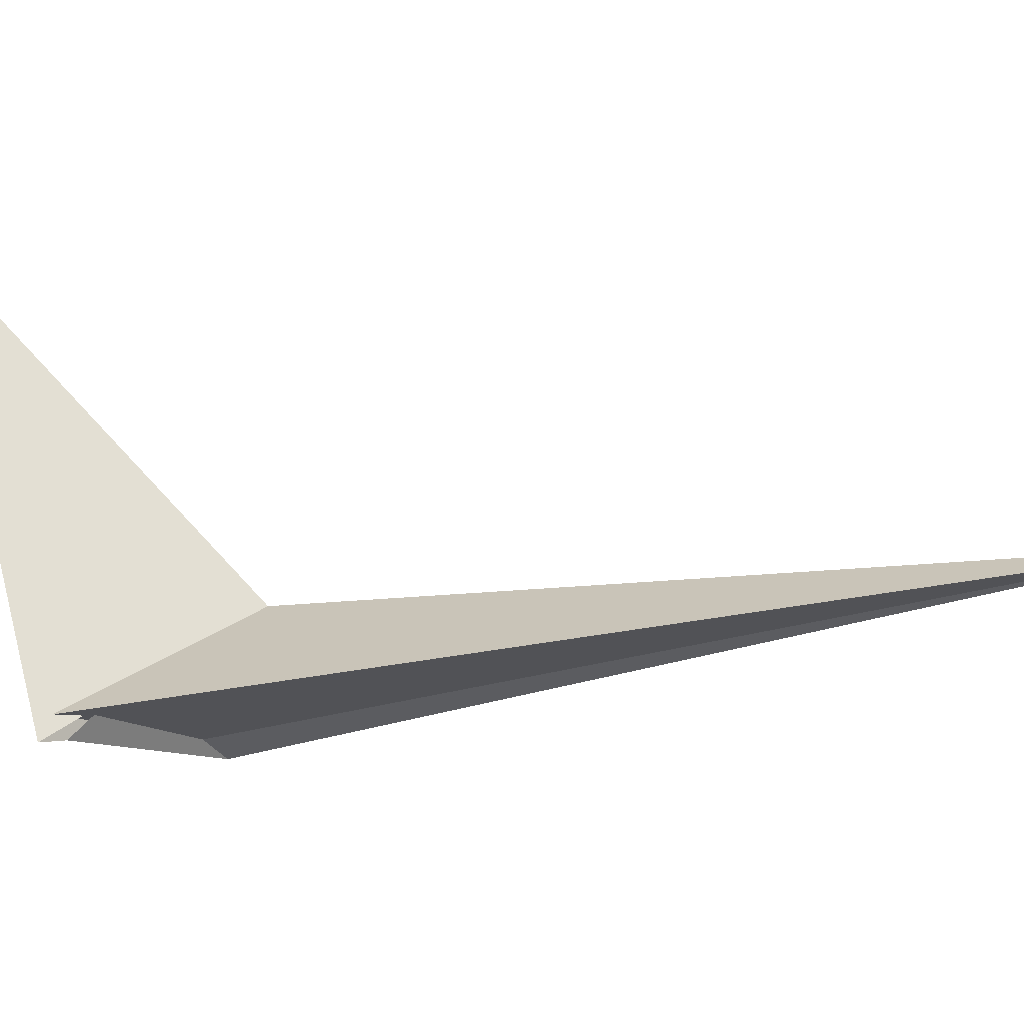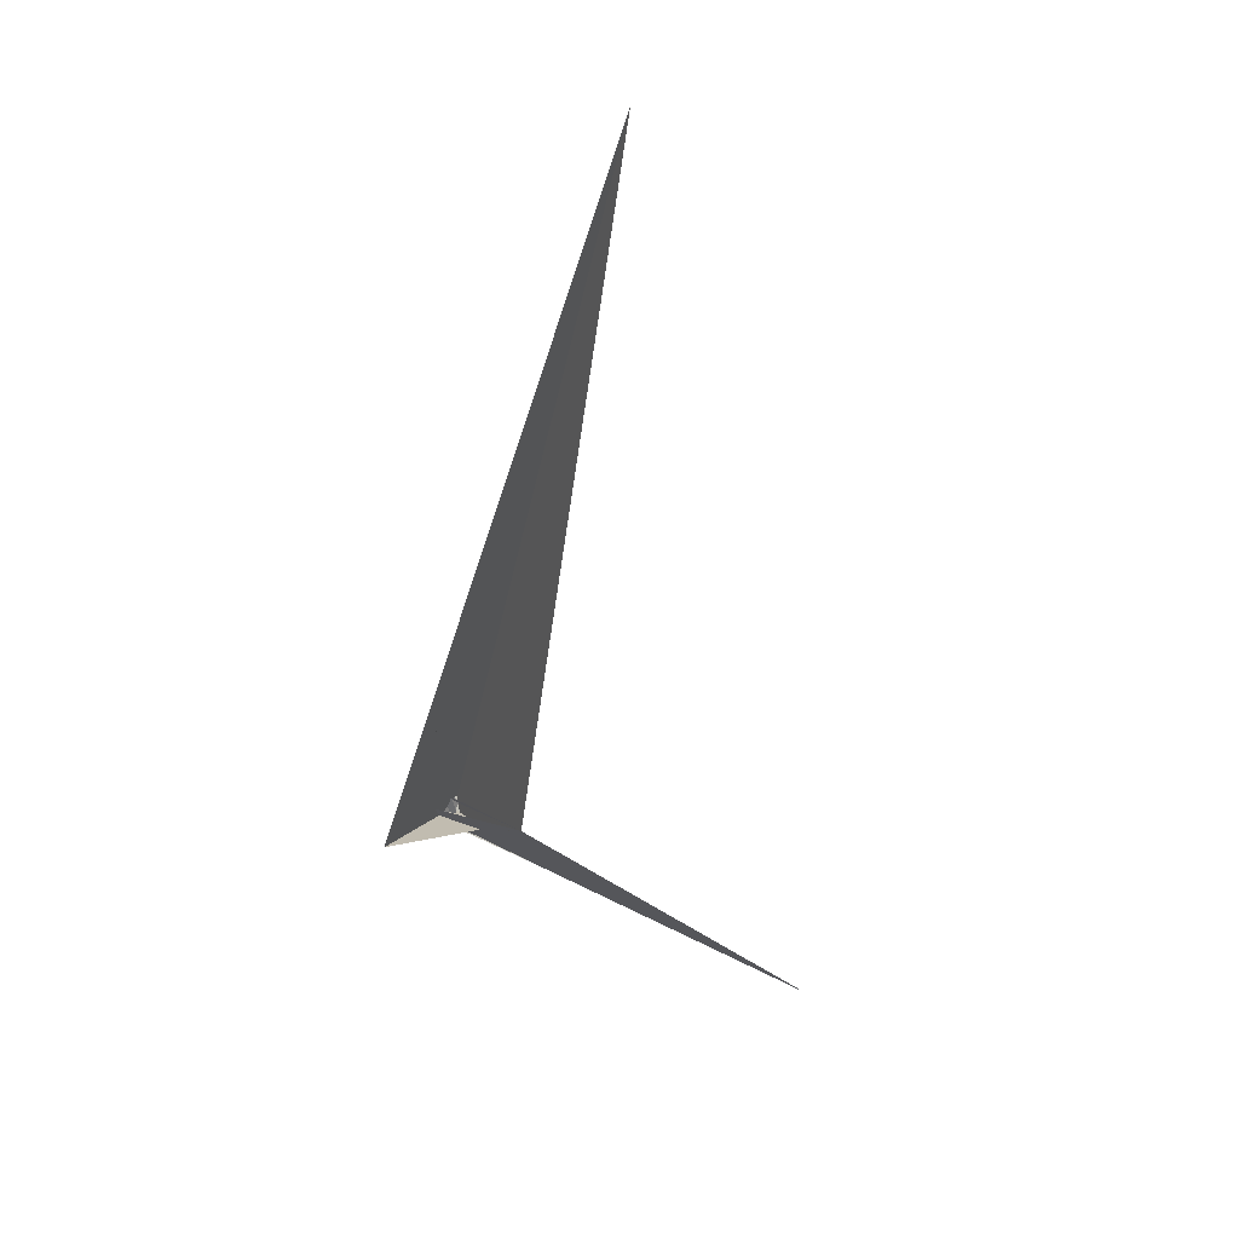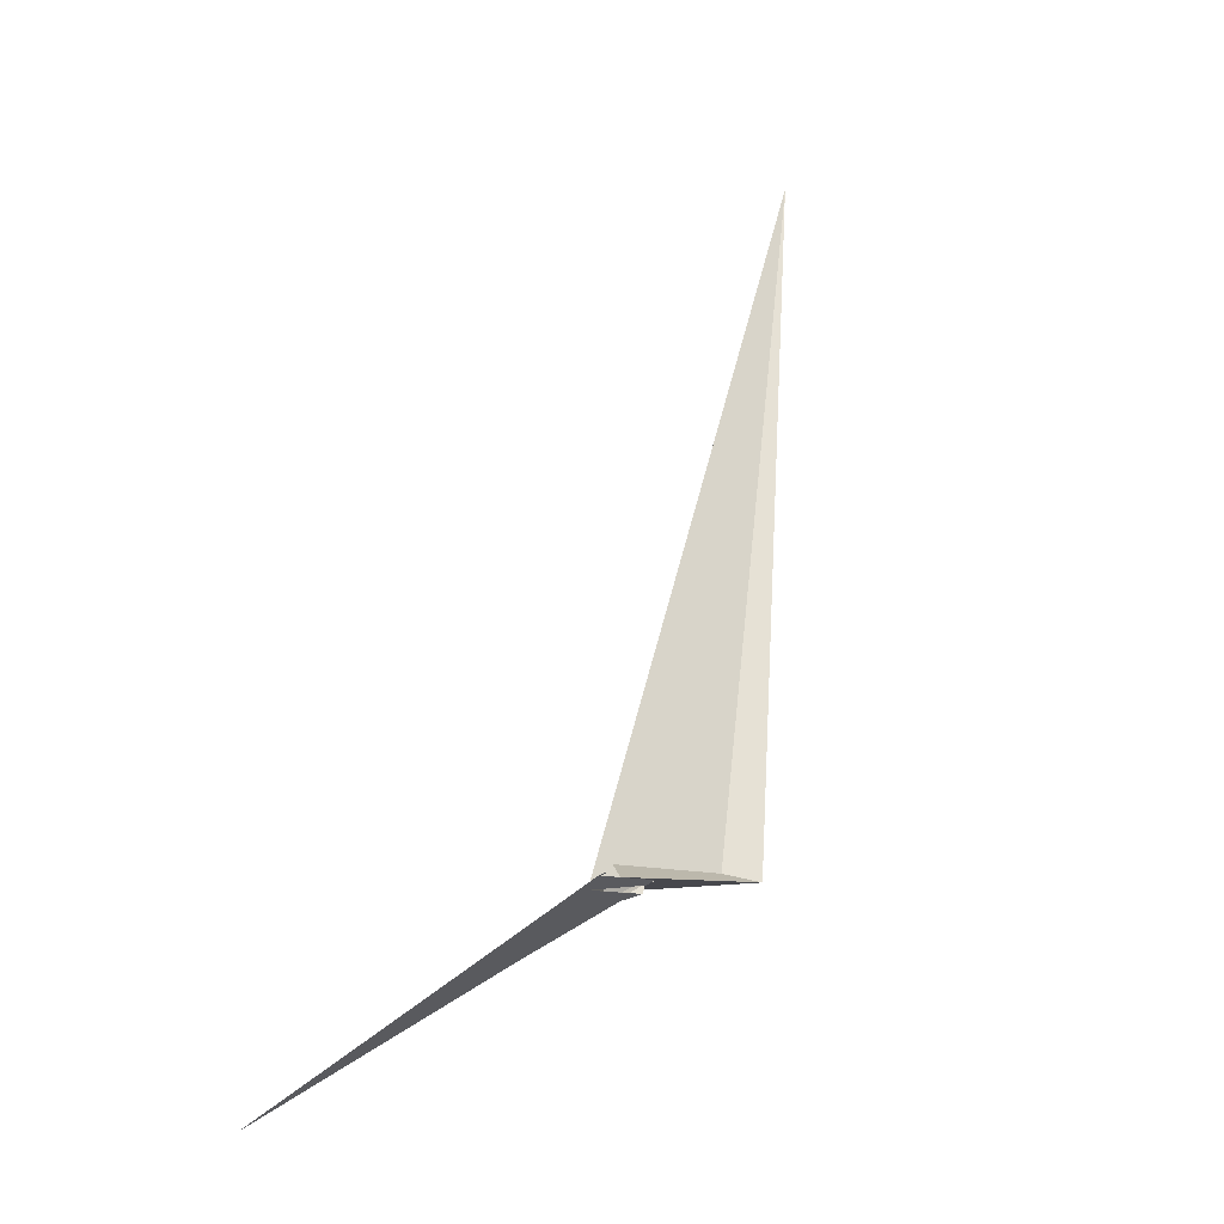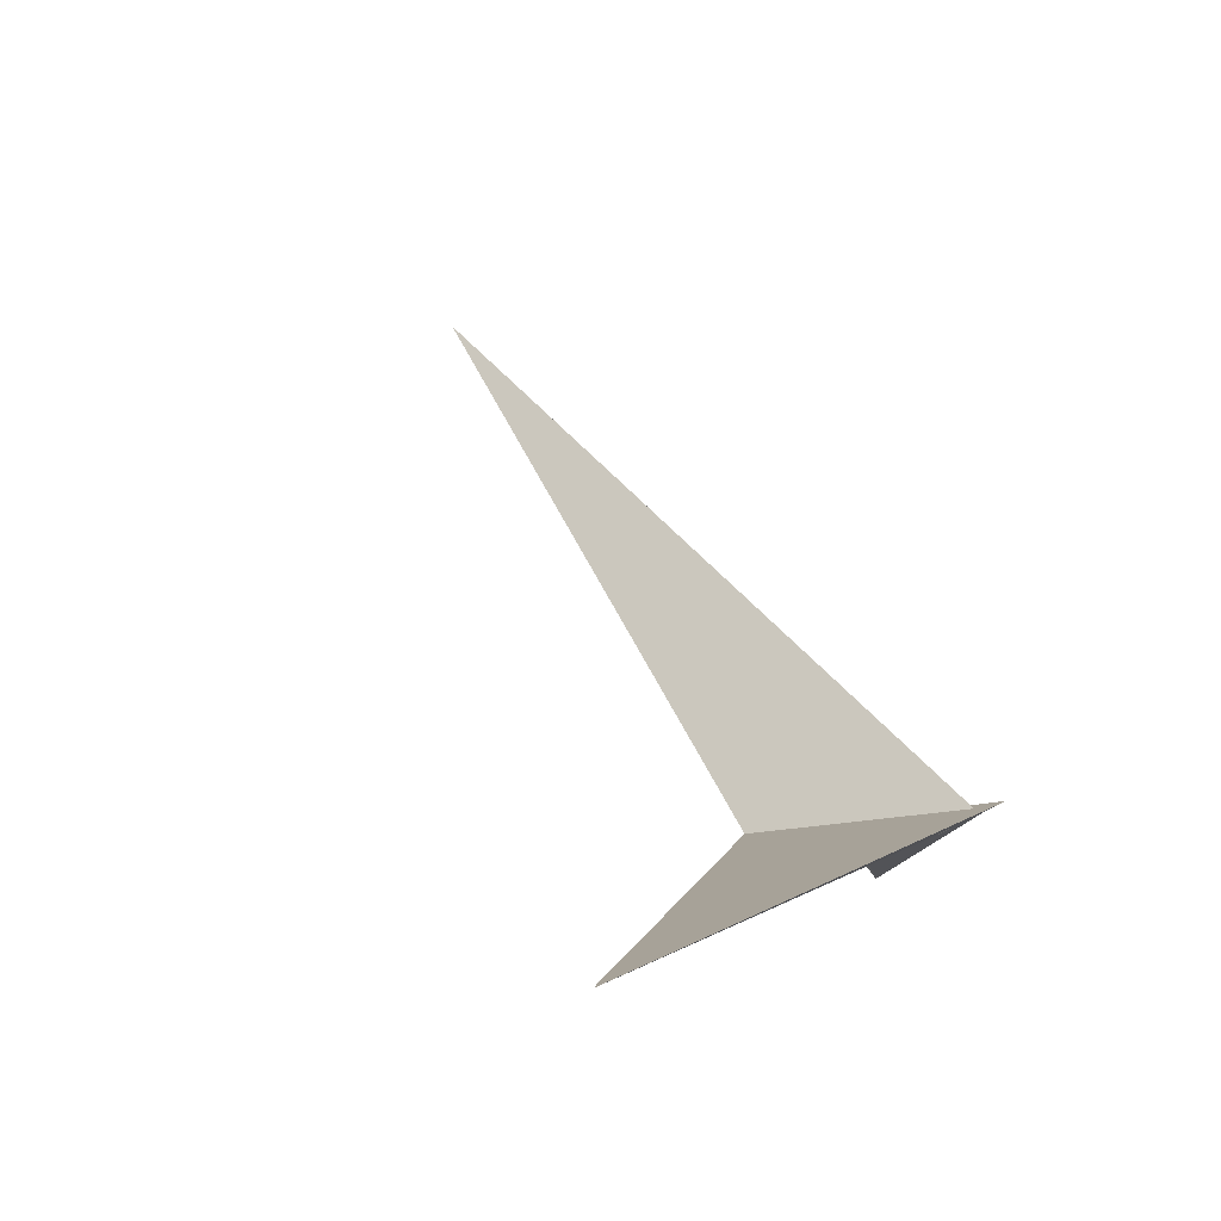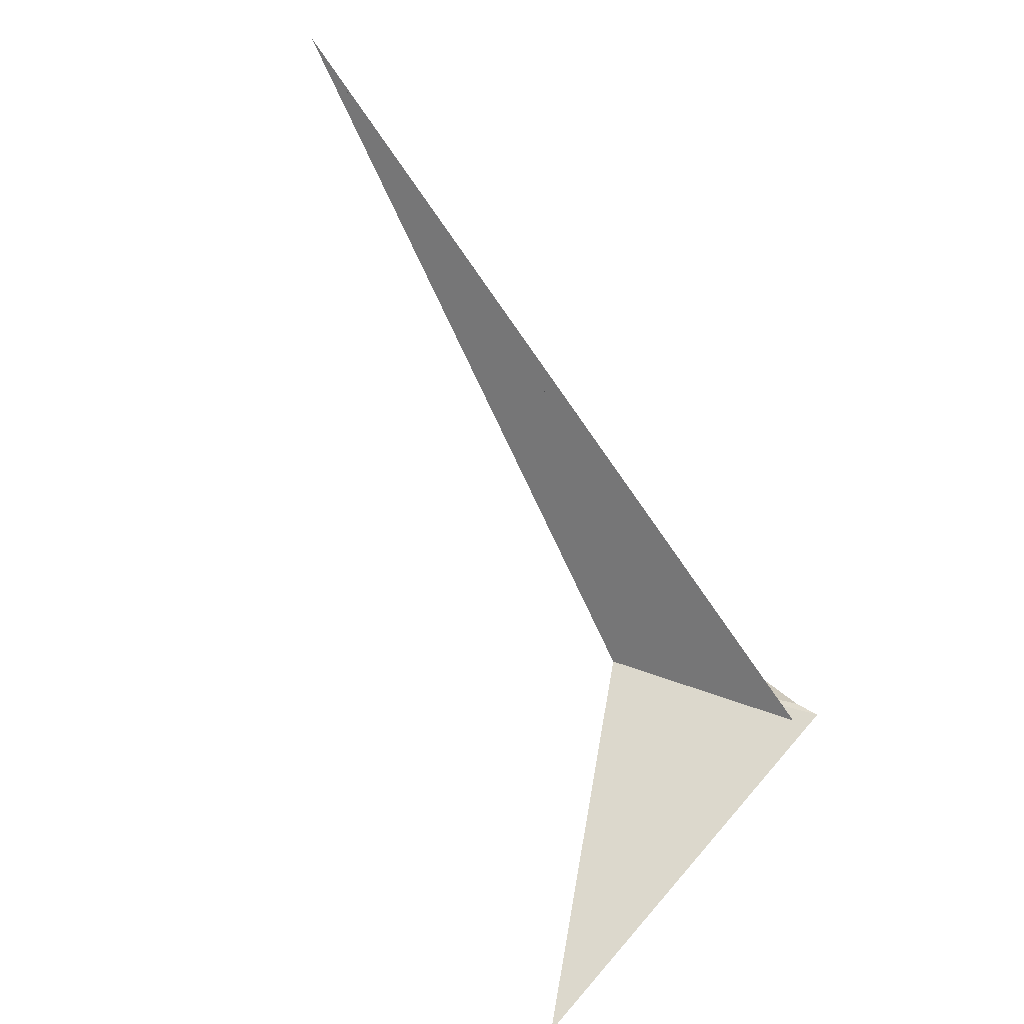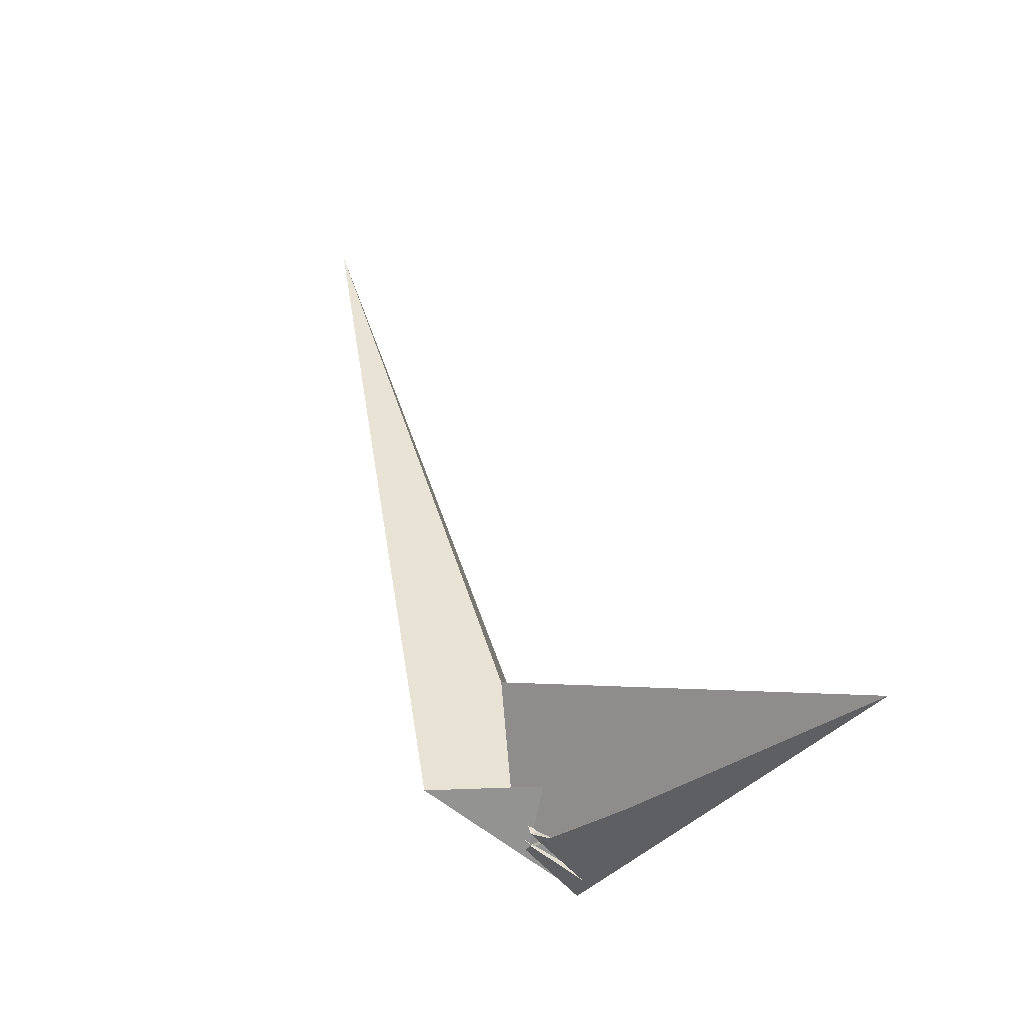
<metadata>
{"format":"obj","ext":"obj","renderer":"f3d","projection":"perspective","resolution":1024,"background":"white","views":[{"elev":3.6,"azim":137.9,"up":"+Z"},{"elev":11.9,"azim":-94.8,"up":"+Y"},{"elev":-5.0,"azim":123.0,"up":"+Y"},{"elev":-25.2,"azim":52.0,"up":"+Y"},{"elev":35.6,"azim":42.5,"up":"+Y"},{"elev":-74.7,"azim":-47.7,"up":"+Y"}]}
</metadata>
<code>
v -175.8 16.97 82.53
v -60.69 -14.66 41.92
v -5.44 -1.057 19.2
v -2.486 20.94 15.6
v 56.14 -10.42 -3.384
v -600.4 774 160.7
v -5.884 -29.95 22.6
v -9.957 14.18 19.23
v -8.554 22.18 17.79
v -6.054 0.9777 19.21
v -15.33 -9.34 23.92
v -14.04 -4.872 -18.61
v 0.4294 -76.01 107.2
v -13.48 -5.143 -18.59
v 22.45 -247.6 422.2
v -12.7 -0.5621 -28.21
v -23.8 -9.121 -1.653
v -28.05 -6.77 -2.466
v -44.88 8.539 -17.35
v -13.07 1.073 -31.06
v -13.75 -3.808 -18.1
v -11.54 -21.71 6.772
v -13.28 -4.094 -15.64
v -13.12 -3.164 -15.61
v -5.575 3.281 15.08
v -10.95 -13.1 2.656
v -7.309 13.69 -1.514
v -13.87 -7.369 -19.62
v -109.9 1.769 -39.81
v -42.13 56.85 0.1952
v -49.69 6.374 -22.82
v 44.5 -1.949 -2.75
v -26.31 24.41 -9.427
v -12.59 0.1621 -33.09
v -27.44 -15.35 -7.199
v -8.424 -18.23 0.9434
v 71.41 2.68 -24.84
v 39.28 0.7396 -26.23
v -11.42 5.981 13.64
v -11.55 5.214 15
v -13.77 -7.303 8.946
v -144.9 -6.67 -62.9
v -14.3 -7.27 8.422
v -24.27 16.42 2.921
f 1 2 11 7 5 6 8 9 4 3 10
f 1 2 18 17 19 20 16 14 12 13 15
f 3 4 27 25 26 24 23 21 12 13 22
f 5 6 29 31 30 33 32 21 12 14 28
f 5 7 36 35 22 13 15 37 38 34 28
f 8 9 34 28 14 16 24 23 41 40 39
f 6 8 39 25 26 36 35 17 18 42 29
f 3 10 40 41 43 30 31 19 17 35 22
f 1 10 40 39 25 27 44 33 32 37 15
f 2 11 43 41 23 21 32 37 38 42 18
f 7 11 43 30 33 44 20 16 24 26 36
f 4 9 34 38 42 29 31 19 20 44 27

</code>
